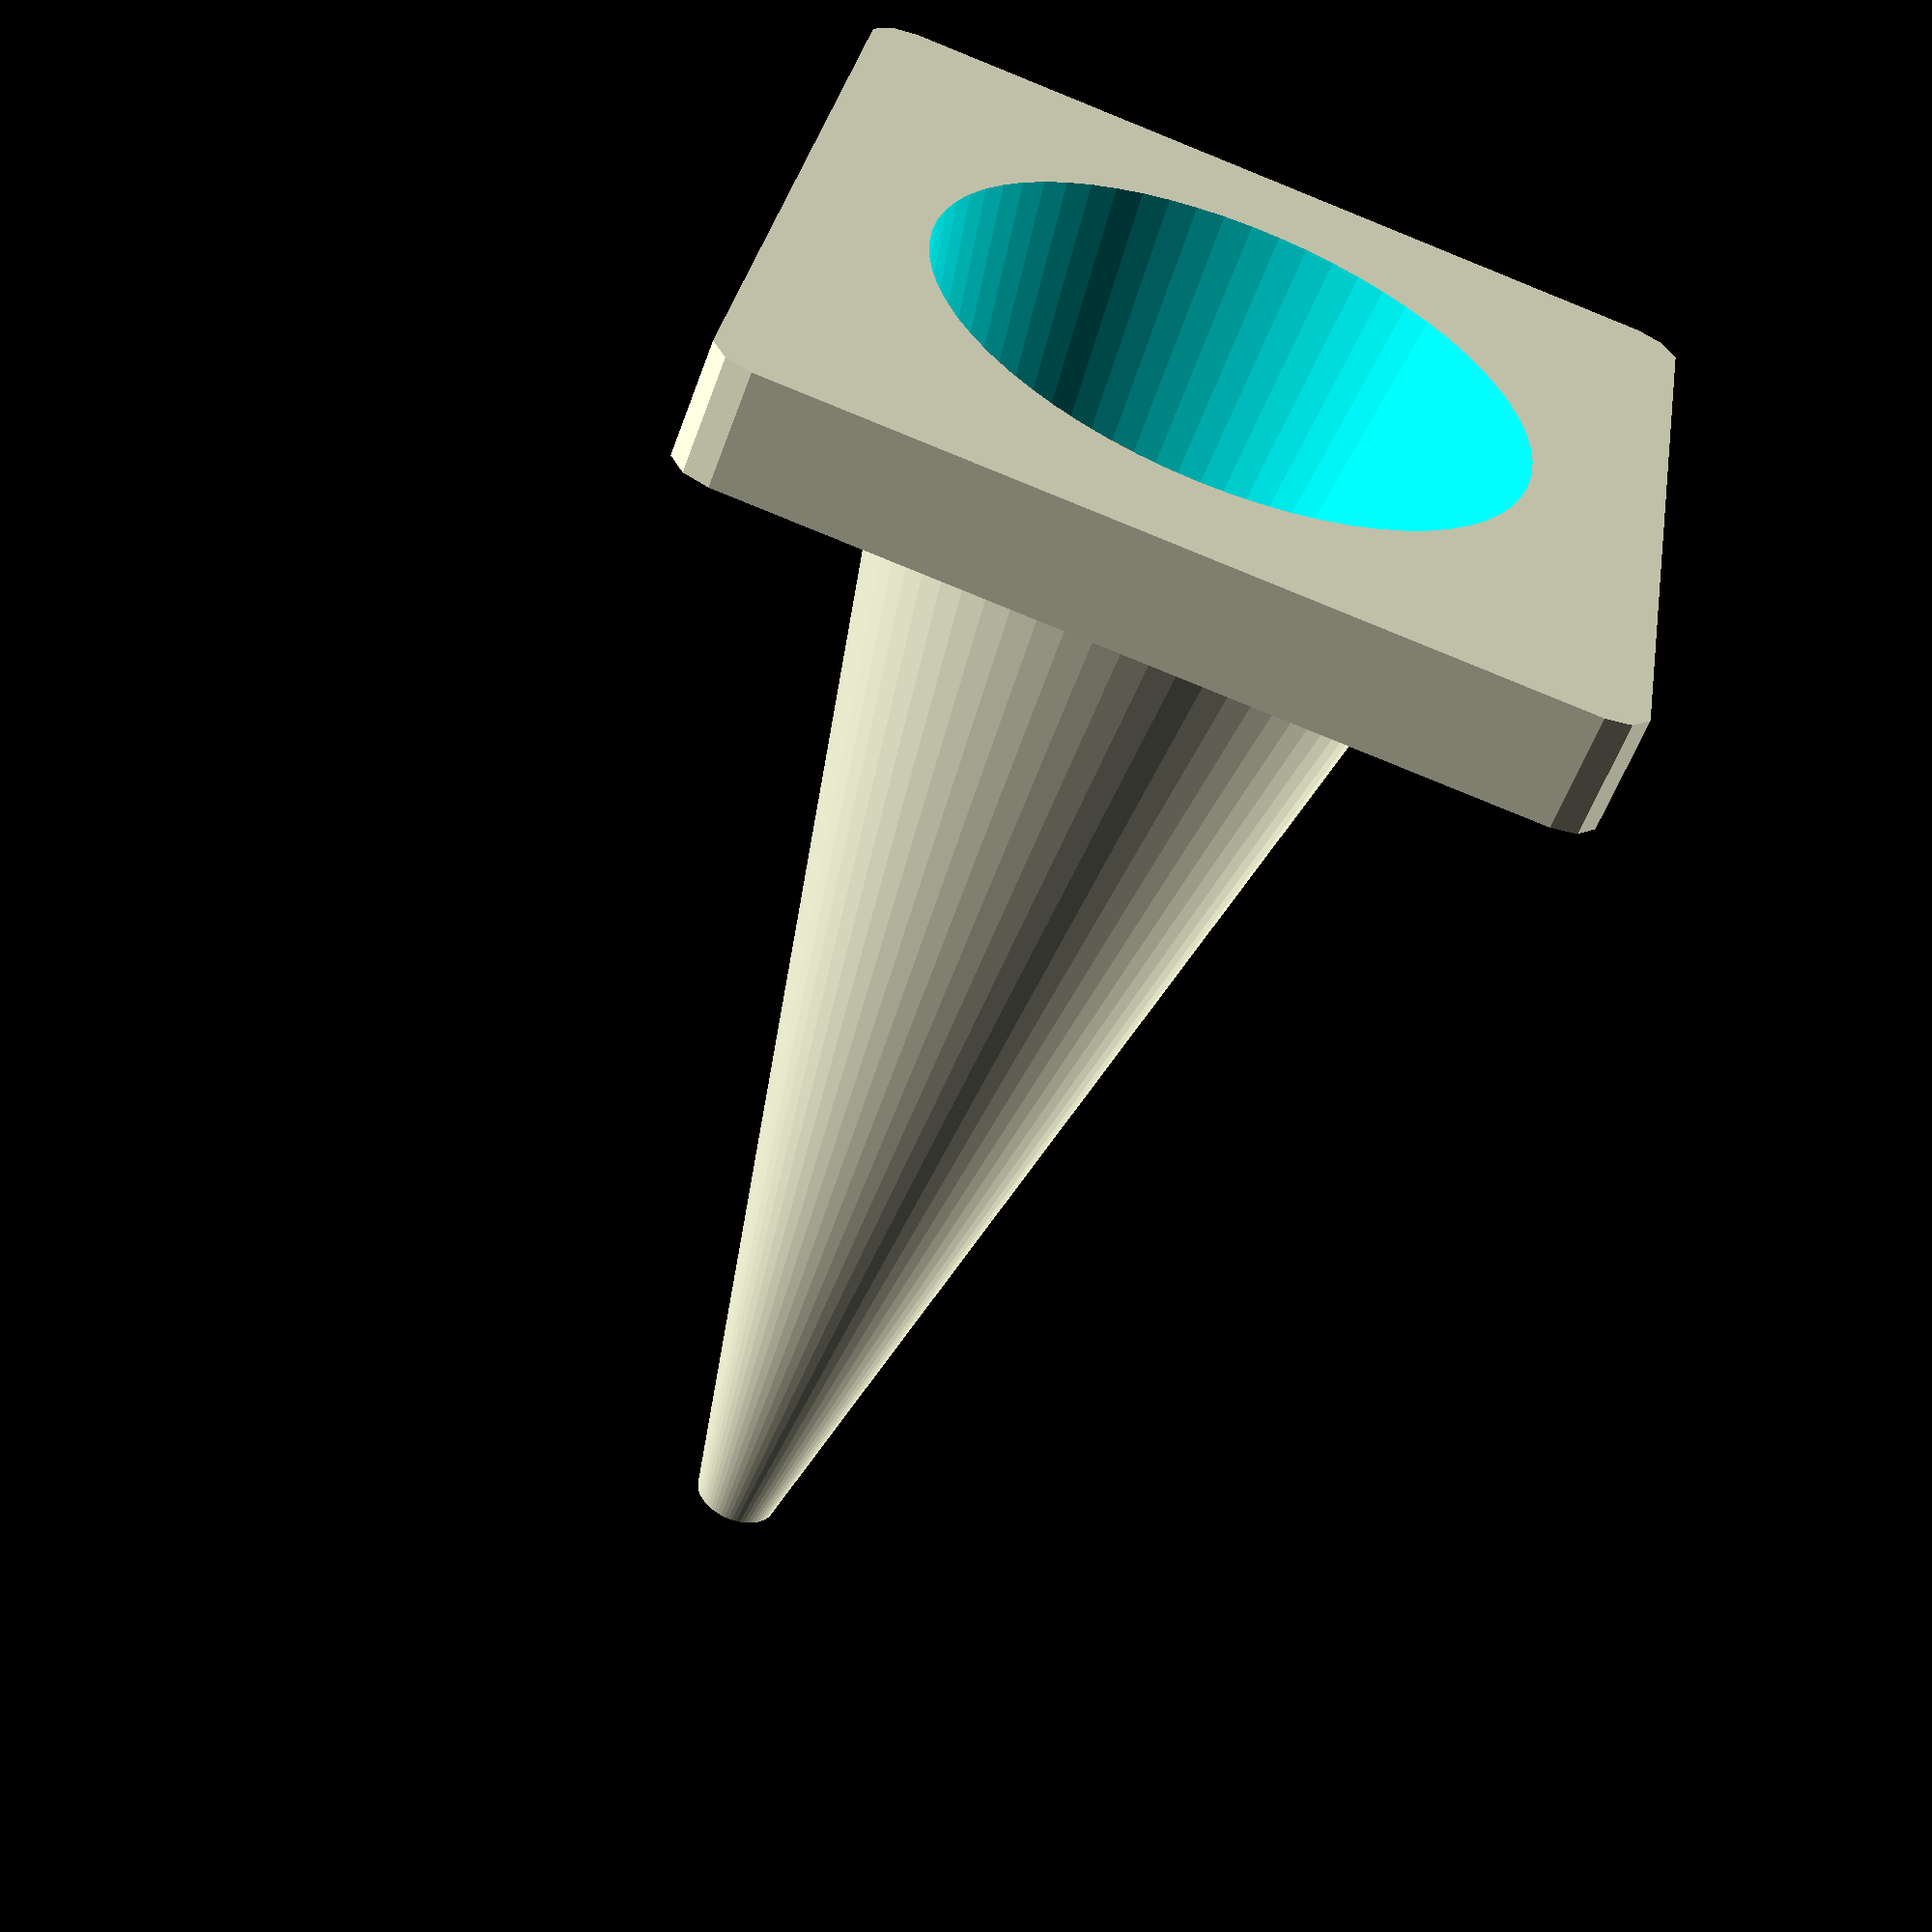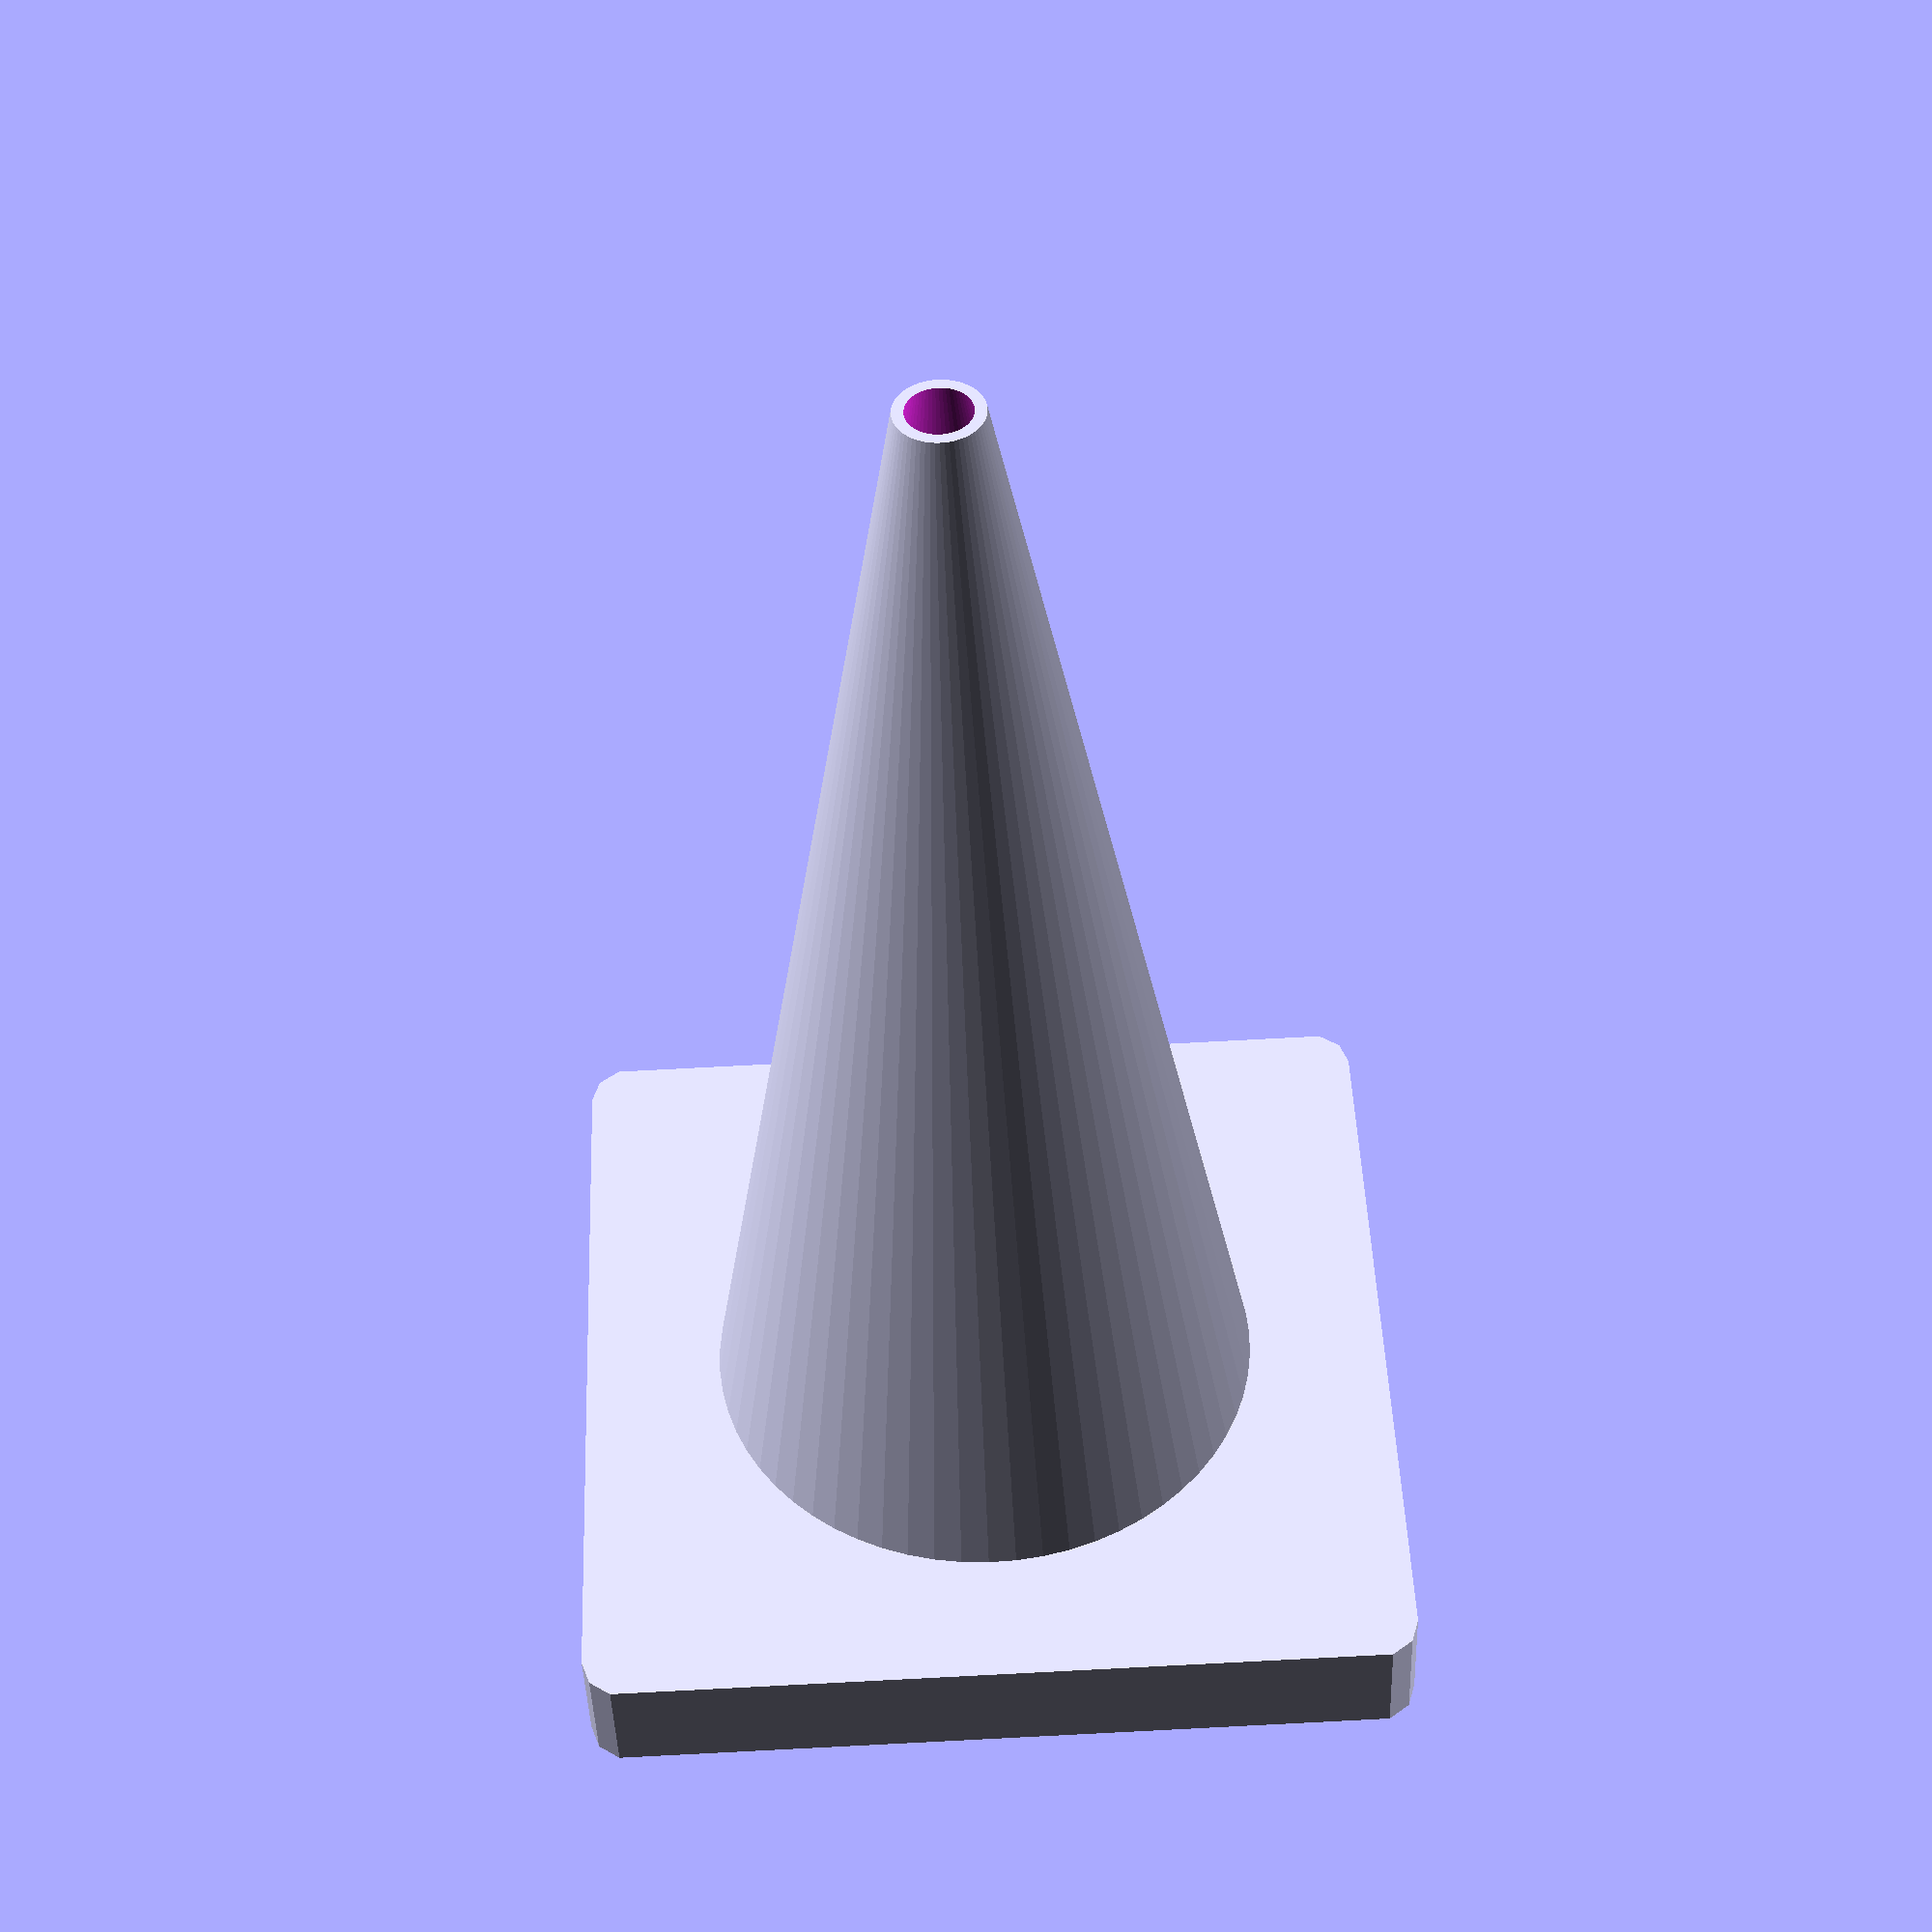
<openscad>
// -*- mode: SCAD ; c-file-style: "ellemtel" ; coding: utf-8 -*-
//
// 50 cm Leitkegel im Maßstab 1:10
//
// © 2018 Roland Sieker <ospalh@gmail.com>
// Licence: CC-BY-SA 4.0

/* [Global] */

// Set this to “render” and click on “Create Thing” when done with the setup.
preview = 1; // [0:render, 1:preview]

/* [Sizes] */

// Height
height = 50;  // [15:1:100]

// Diameter of the cone at the base
d_cb = 20;  // [5:0.5:40]

// Diameter of the cone at the top
d_ct = 3;  // [0.4:0.1:4]

// Width of the base
w_b = 30;    // [8:0.5:50]

// Height of the base
h_b = 4; // [0.4:0.1:10]

/* [Hidden] */

// Done with the customizer

// *******************************************************
// Extra parameters. These can be changed reasonably safely.


// w = 0.8;  // Wall width
w = 0.4;  // Wall width
r_bc = d_ct/2;



// *******************************************************
// Some shortcuts. These shouldn’t be changed

tau = 2 * PI;  // π is still wrong. τ = circumference / r

xy_b = w_b / 2 - r_bc;
hc = height - h_b;

ms = 0.01;  // Muggeseggele.

// fn for differently sized objects and fs, fa; all for preview or rendering.
pna = 40;
pnb = 15;
pa = 5;
ps = 1;
rna = 180;
rnb = 30;
ra = 1;
rs = 0.1;
function na() = (preview) ? pna : rna;
function nb() = (preview) ? pnb : rnb;
$fs = (preview) ? ps : rs;
$fa = (preview) ? pa : ra;

// *******************************************************
// End setup



// *******************************************************
// Generate the parts

cone();
echo_heights();


// *******************************************************
// Code for the parts themselves

module cone()
{
   difference()
   {
      union()
      {
         base();
         solid_cone();
      }
      stack_hole();
   }
}

module base()
{
   linear_extrude(h_b)
   {
      2d_base();
   }
}

module 2d_base()
{
   hull()
   {
      one_bc(1,1);
      one_bc(1,-1);
      one_bc(-1,-1);
      one_bc(-1,1);
   }
}

module one_bc(xs, ys)
{
   translate([xs*xy_b, ys*xy_b])
   {
      circle(r_bc);
   }
}

module solid_cone()
{
   translate([0,0,h_b-ms])
   {
      cylinder(d1=d_cb, d2=d_ct, h=hc);
   }
}

module stack_hole()
{
   d_bb = ((height+ms)/hc) * (d_cb-d_ct) + d_ct;
   echo(d_bb);
   translate([0,0,-ms])
   {
      cylinder(d1=d_bb-2*w, d2=d_ct-2*w, h=height+ms);
   }
}


module echo_heights()
{
   sw = hc/5;
   echo("red→white at ", h_b + sw);
   echo("white→red at ", h_b + 2 * sw);
   echo("red→white at ", h_b + 3 * sw);
   echo("white→red at ", h_b + 4 * sw);
}

</openscad>
<views>
elev=56.9 azim=80.7 roll=160.0 proj=p view=solid
elev=223.2 azim=177.8 roll=178.1 proj=p view=wireframe
</views>
